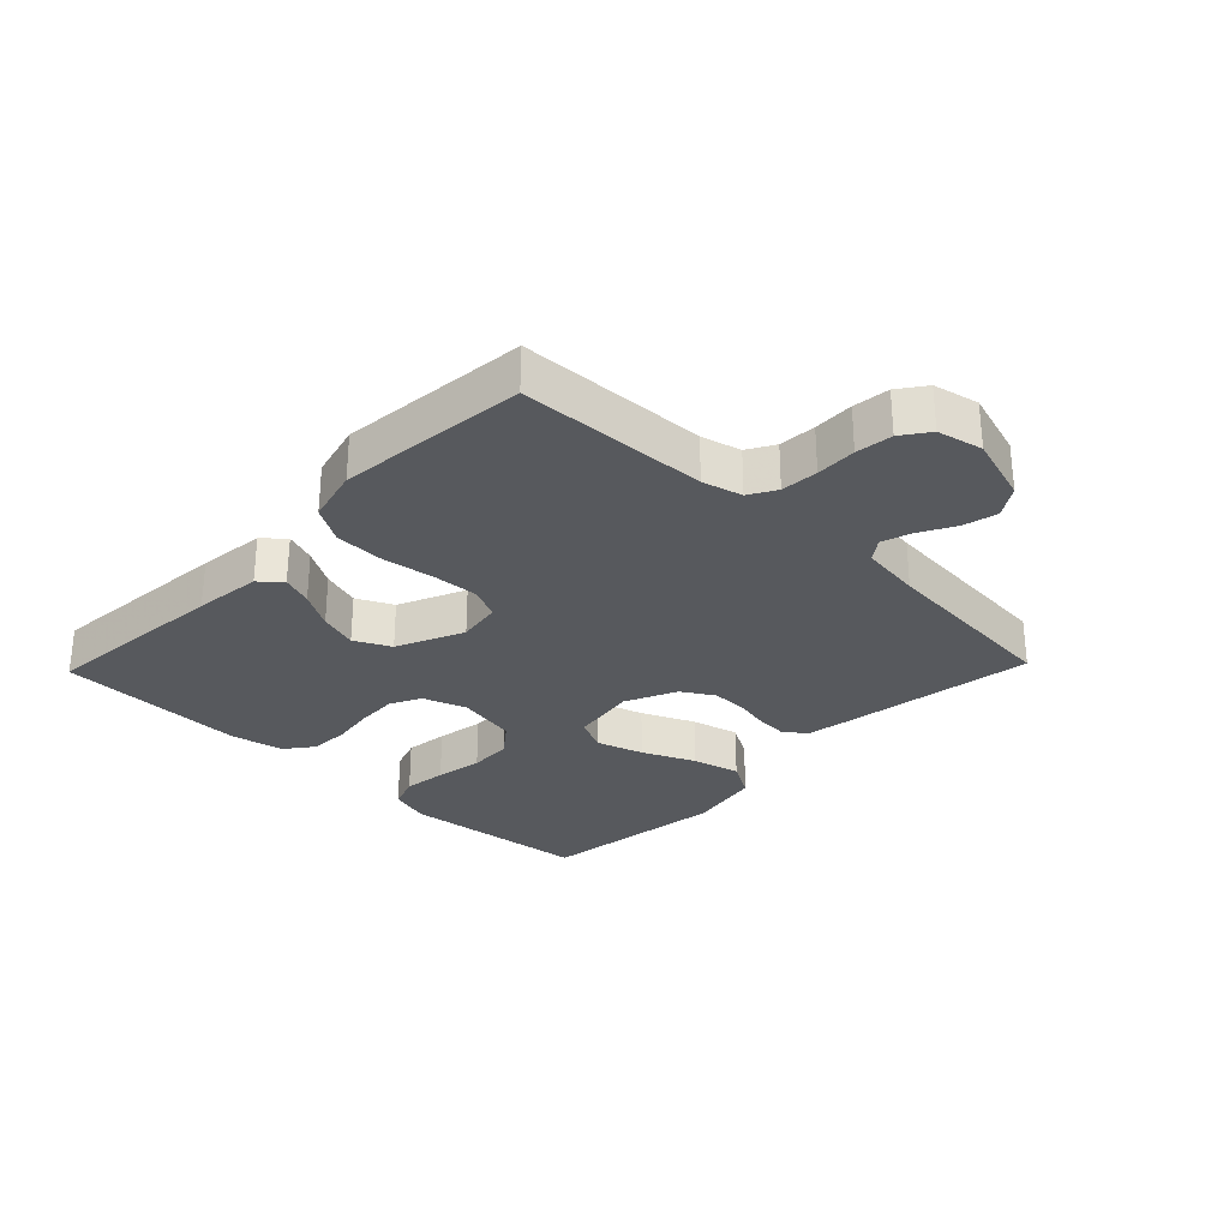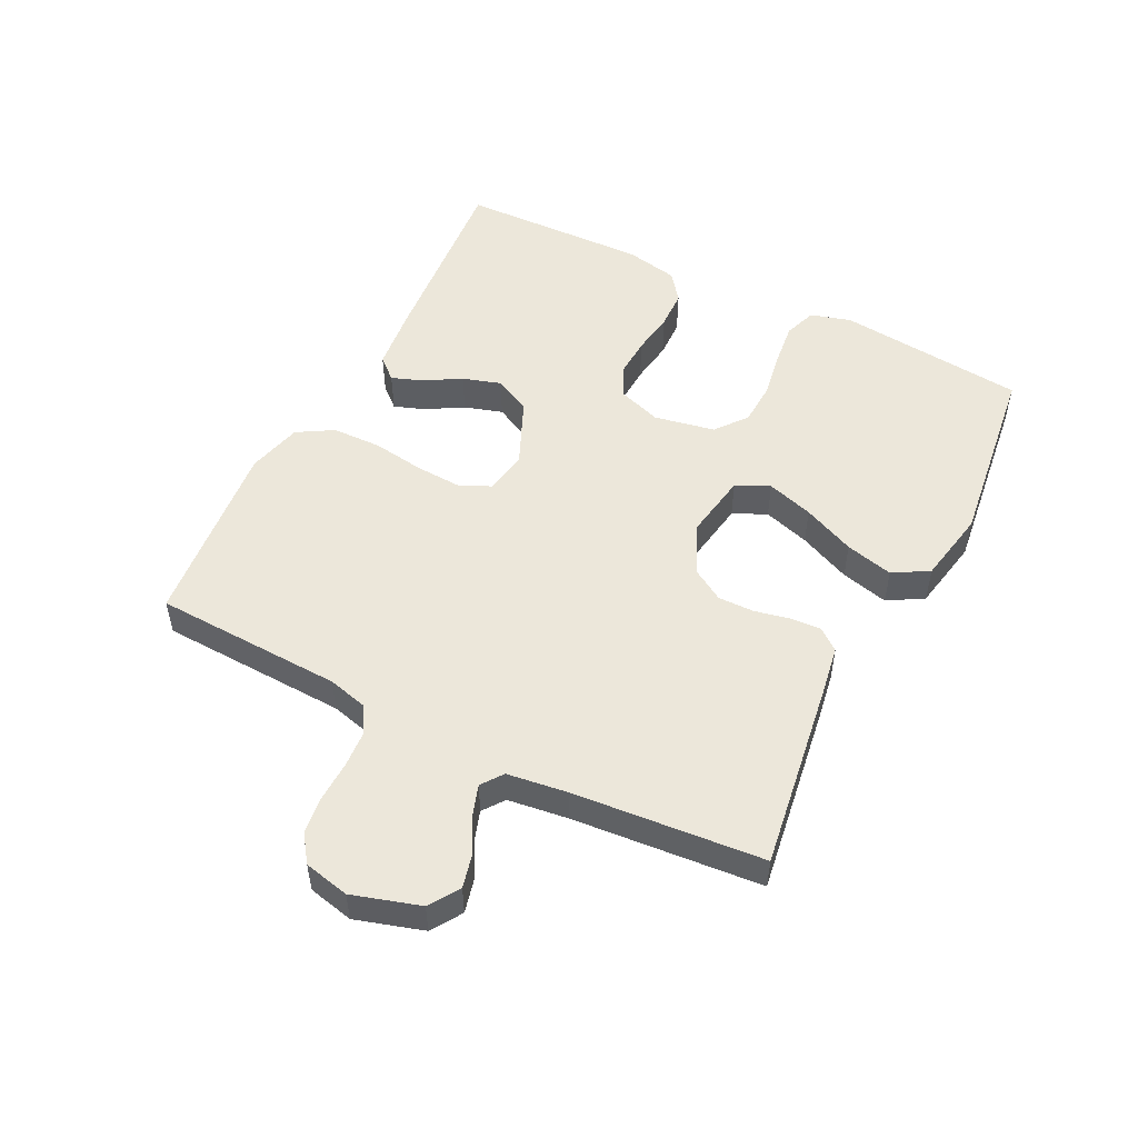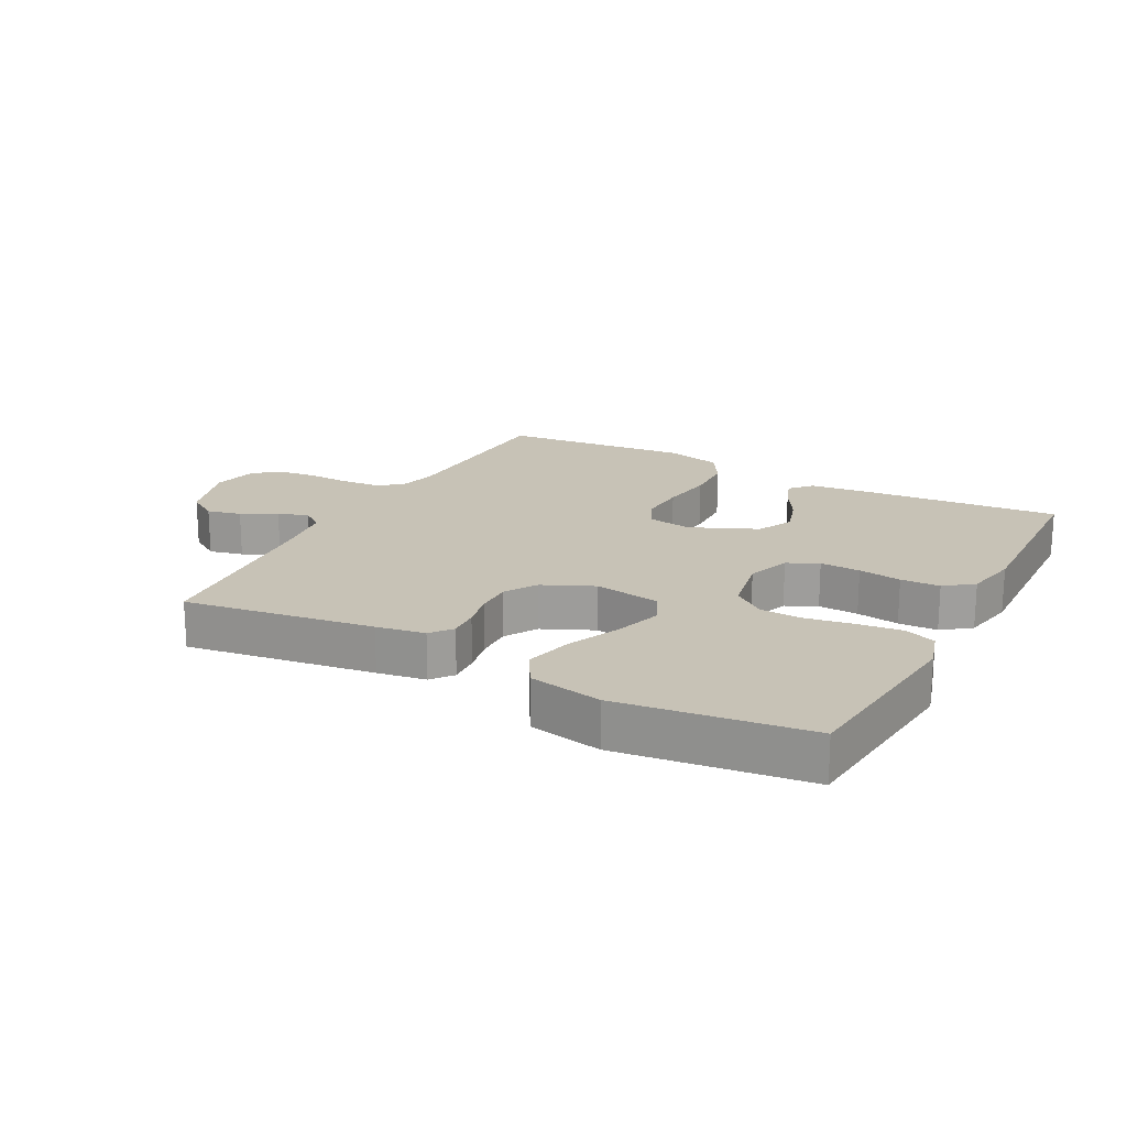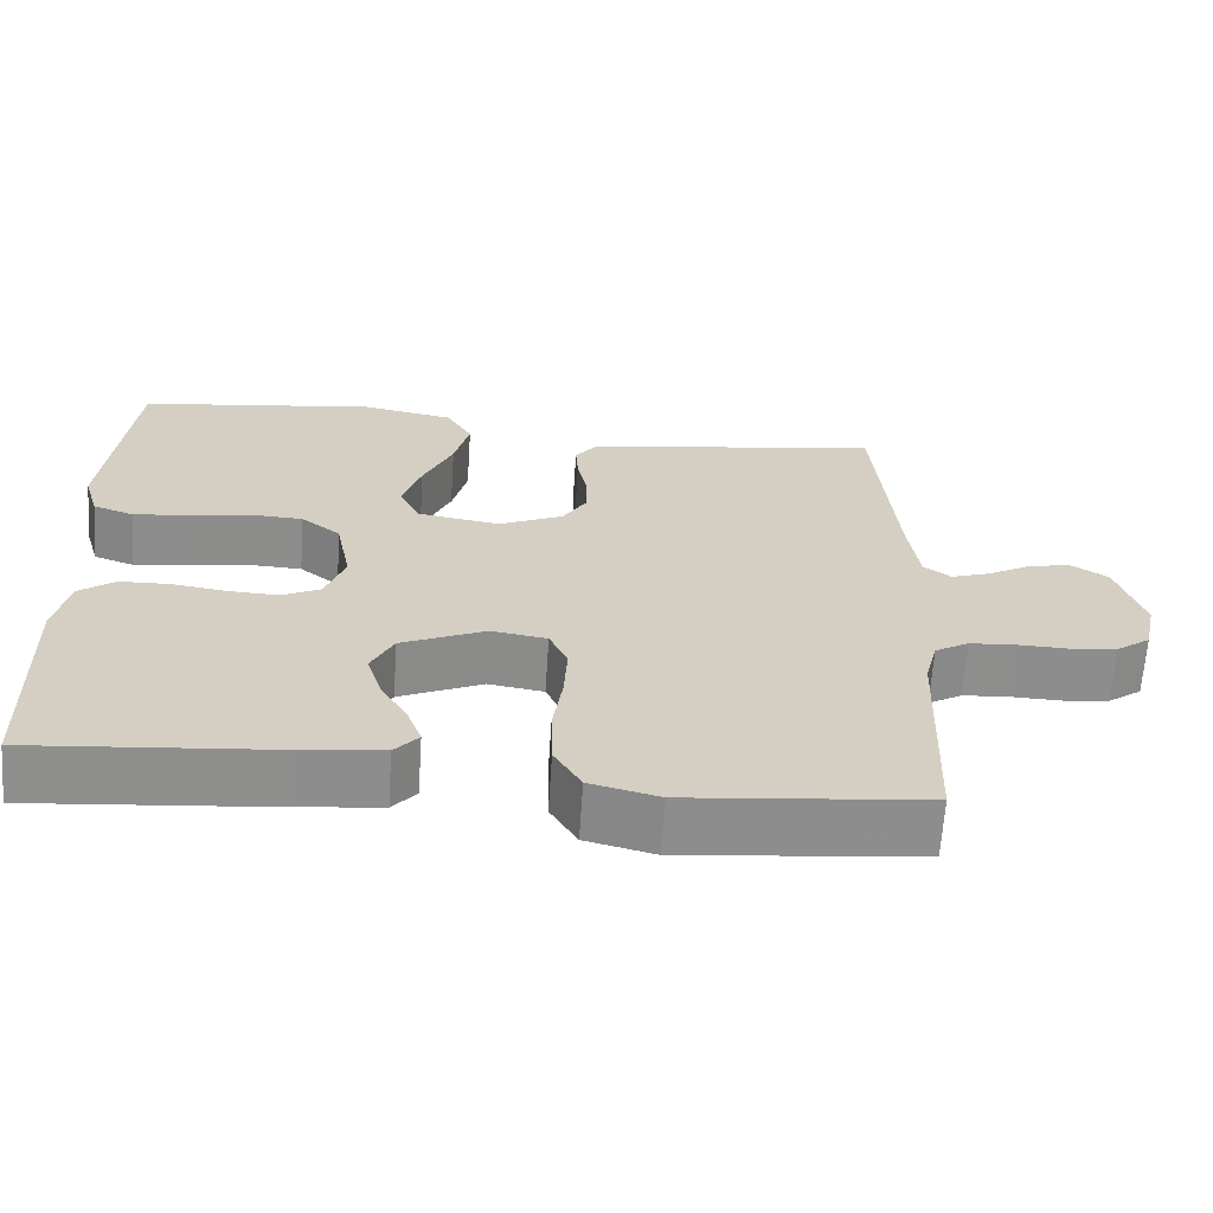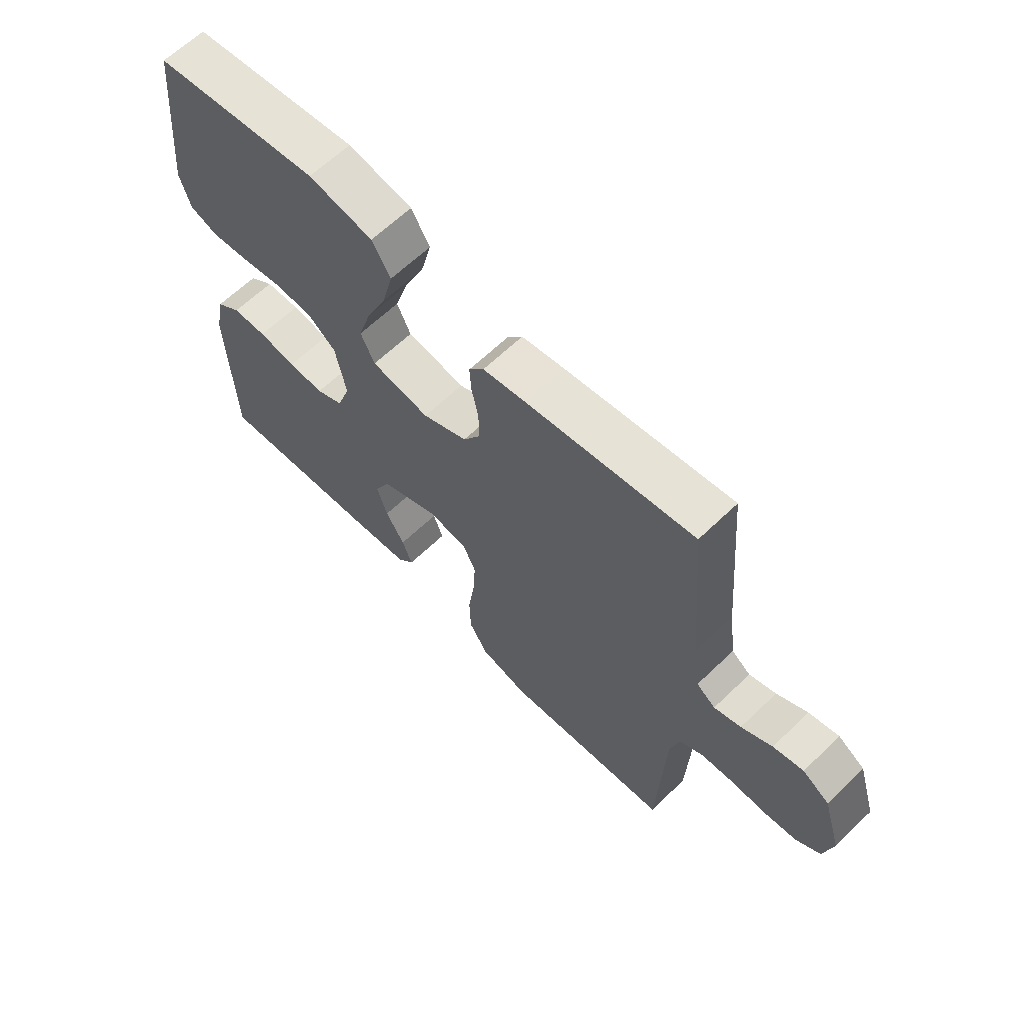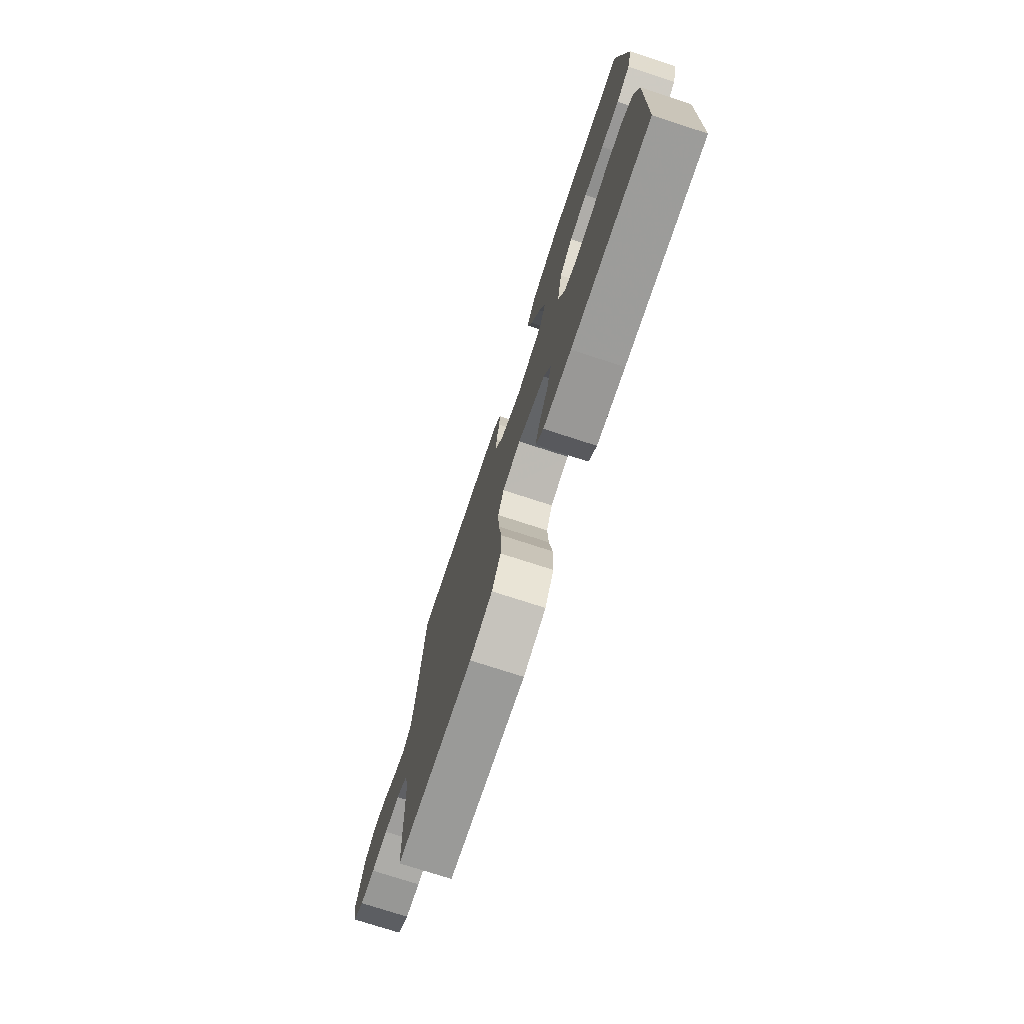
<metadata>
{"format":"obj","ext":"obj","renderer":"f3d","projection":"perspective","resolution":1024,"background":"white","views":[{"elev":-29.3,"azim":-133.9,"up":"+Y"},{"elev":51.7,"azim":-63.2,"up":"+Y"},{"elev":19.3,"azim":28.1,"up":"+Y"},{"elev":-64.7,"azim":176.2,"up":"+Z"},{"elev":63.6,"azim":-134.1,"up":"+Z"},{"elev":-74.9,"azim":72.0,"up":"+Z"}]}
</metadata>
<code>
v -0.5 0.07 0.5
v -0.2 0.07 0.455
v -0.123 0.07 0.442
v -0.096 0.07 0.408
v -0.099 0.07 0.359
v -0.111 0.07 0.303
v -0.112 0.07 0.246
v -0.081 0.07 0.195
v 0 0.07 0.158
v 0.105 0.07 0.175
v 0.13 0.07 0.228
v 0.107 0.07 0.302
v 0.07 0.07 0.385
v 0.051 0.07 0.461
v 0.084 0.07 0.517
v 0.2 0.07 0.539
v 0.5 0.07 0.5
v 0.531 0.07 0.2
v 0.512 0.07 0.136
v 0.461 0.07 0.118
v 0.392 0.07 0.126
v 0.317 0.07 0.139
v 0.249 0.07 0.136
v 0.199 0.07 0.097
v 0.18 0.07 0
v 0.204 0.07 -0.069
v 0.253 0.07 -0.093
v 0.317 0.07 -0.09
v 0.385 0.07 -0.08
v 0.447 0.07 -0.082
v 0.492 0.07 -0.116
v 0.509 0.07 -0.2
v 0.5 0.07 -0.5
v 0.2 0.07 -0.474
v 0.093 0.07 -0.462
v 0.063 0.07 -0.428
v 0.081 0.07 -0.379
v 0.115 0.07 -0.321
v 0.134 0.07 -0.26
v 0.106 0.07 -0.203
v 0 0.07 -0.156
v -0.07 0.07 -0.167
v -0.093 0.07 -0.217
v -0.089 0.07 -0.29
v -0.077 0.07 -0.373
v -0.079 0.07 -0.451
v -0.113 0.07 -0.508
v -0.2 0.07 -0.53
v -0.5 0.07 -0.5
v -0.512 0.07 -0.2
v -0.528 0.07 -0.137
v -0.571 0.07 -0.112
v -0.63 0.07 -0.108
v -0.694 0.07 -0.11
v -0.752 0.07 -0.103
v -0.795 0.07 -0.072
v -0.811 0.07 0
v -0.778 0.07 0.107
v -0.73 0.07 0.138
v -0.676 0.07 0.125
v -0.621 0.07 0.095
v -0.573 0.07 0.079
v -0.539 0.07 0.104
v -0.526 0.07 0.2
v -0.5 0 0.5
v -0.2 0 0.455
v -0.123 0 0.442
v -0.096 0 0.408
v -0.099 0 0.359
v -0.111 0 0.303
v -0.112 0 0.246
v -0.081 0 0.195
v 0 0 0.158
v 0.105 0 0.175
v 0.13 0 0.228
v 0.107 0 0.302
v 0.07 0 0.385
v 0.051 0 0.461
v 0.084 0 0.517
v 0.2 0 0.539
v 0.5 0 0.5
v 0.531 0 0.2
v 0.512 0 0.136
v 0.461 0 0.118
v 0.392 0 0.126
v 0.317 0 0.139
v 0.249 0 0.136
v 0.199 0 0.097
v 0.18 0 0
v 0.204 0 -0.069
v 0.253 0 -0.093
v 0.317 0 -0.09
v 0.385 0 -0.08
v 0.447 0 -0.082
v 0.492 0 -0.116
v 0.509 0 -0.2
v 0.5 0 -0.5
v 0.2 0 -0.474
v 0.093 0 -0.462
v 0.063 0 -0.428
v 0.081 0 -0.379
v 0.115 0 -0.321
v 0.134 0 -0.26
v 0.106 0 -0.203
v 0 0 -0.156
v -0.07 0 -0.167
v -0.093 0 -0.217
v -0.089 0 -0.29
v -0.077 0 -0.373
v -0.079 0 -0.451
v -0.113 0 -0.508
v -0.2 0 -0.53
v -0.5 0 -0.5
v -0.512 0 -0.2
v -0.528 0 -0.137
v -0.571 0 -0.112
v -0.63 0 -0.108
v -0.694 0 -0.11
v -0.752 0 -0.103
v -0.795 0 -0.072
v -0.811 0 0
v -0.778 0 0.107
v -0.73 0 0.138
v -0.676 0 0.125
v -0.621 0 0.095
v -0.573 0 0.079
v -0.539 0 0.104
v -0.526 0 0.2
f 59 60 61
f 58 59 61
f 57 58 61
f 56 57 61
f 55 56 61
f 54 55 61
f 53 54 61
f 52 53 61 62
f 51 52 62 63
f 48 49 50
f 47 48 50
f 46 47 50
f 45 46 50
f 44 45 50
f 51 63 64
f 50 51 64
f 44 50 64
f 43 44 64
f 36 37 38
f 35 36 38
f 34 35 38
f 33 34 38
f 32 33 38
f 31 32 38
f 30 31 38
f 29 30 38
f 28 29 38
f 27 28 38 39
f 26 27 39 40
f 20 21 22
f 19 20 22
f 18 19 22
f 17 18 22
f 16 17 22
f 15 16 22
f 14 15 22
f 13 14 22
f 12 13 22
f 11 12 22 23
f 10 11 23 24
f 4 5 6
f 3 4 6
f 2 3 6
f 1 2 6
f 64 1 6
f 64 6 7
f 64 7 8
f 43 64 8
f 42 43 8
f 41 42 8 9
f 41 9 10
f 40 41 10
f 26 40 10
f 25 26 10
f 10 24 25
f 125 124 123
f 125 123 122
f 125 122 121
f 125 121 120
f 125 120 119
f 125 119 118
f 125 118 117
f 126 125 117 116
f 127 126 116 115
f 114 113 112
f 114 112 111
f 114 111 110
f 114 110 109
f 114 109 108
f 128 127 115
f 128 115 114
f 128 114 108
f 128 108 107
f 102 101 100
f 102 100 99
f 102 99 98
f 102 98 97
f 102 97 96
f 102 96 95
f 102 95 94
f 102 94 93
f 102 93 92
f 103 102 92 91
f 104 103 91 90
f 86 85 84
f 86 84 83
f 86 83 82
f 86 82 81
f 86 81 80
f 86 80 79
f 86 79 78
f 86 78 77
f 86 77 76
f 87 86 76 75
f 88 87 75 74
f 70 69 68
f 70 68 67
f 70 67 66
f 70 66 65
f 70 65 128
f 71 70 128
f 72 71 128
f 72 128 107
f 72 107 106
f 73 72 106 105
f 74 73 105
f 74 105 104
f 74 104 90
f 74 90 89
f 89 88 74
f 1 65 66 2
f 2 66 67 3
f 3 67 68 4
f 4 68 69 5
f 5 69 70 6
f 6 70 71 7
f 7 71 72 8
f 8 72 73 9
f 9 73 74 10
f 10 74 75 11
f 11 75 76 12
f 12 76 77 13
f 13 77 78 14
f 14 78 79 15
f 15 79 80 16
f 16 80 81 17
f 17 81 82 18
f 18 82 83 19
f 19 83 84 20
f 20 84 85 21
f 21 85 86 22
f 22 86 87 23
f 23 87 88 24
f 24 88 89 25
f 25 89 90 26
f 26 90 91 27
f 27 91 92 28
f 28 92 93 29
f 29 93 94 30
f 30 94 95 31
f 31 95 96 32
f 32 96 97 33
f 33 97 98 34
f 34 98 99 35
f 35 99 100 36
f 36 100 101 37
f 37 101 102 38
f 38 102 103 39
f 39 103 104 40
f 40 104 105 41
f 41 105 106 42
f 42 106 107 43
f 43 107 108 44
f 44 108 109 45
f 45 109 110 46
f 46 110 111 47
f 47 111 112 48
f 48 112 113 49
f 49 113 114 50
f 50 114 115 51
f 51 115 116 52
f 52 116 117 53
f 53 117 118 54
f 54 118 119 55
f 55 119 120 56
f 56 120 121 57
f 57 121 122 58
f 58 122 123 59
f 59 123 124 60
f 60 124 125 61
f 61 125 126 62
f 62 126 127 63
f 63 127 128 64
f 64 128 65 1

</code>
